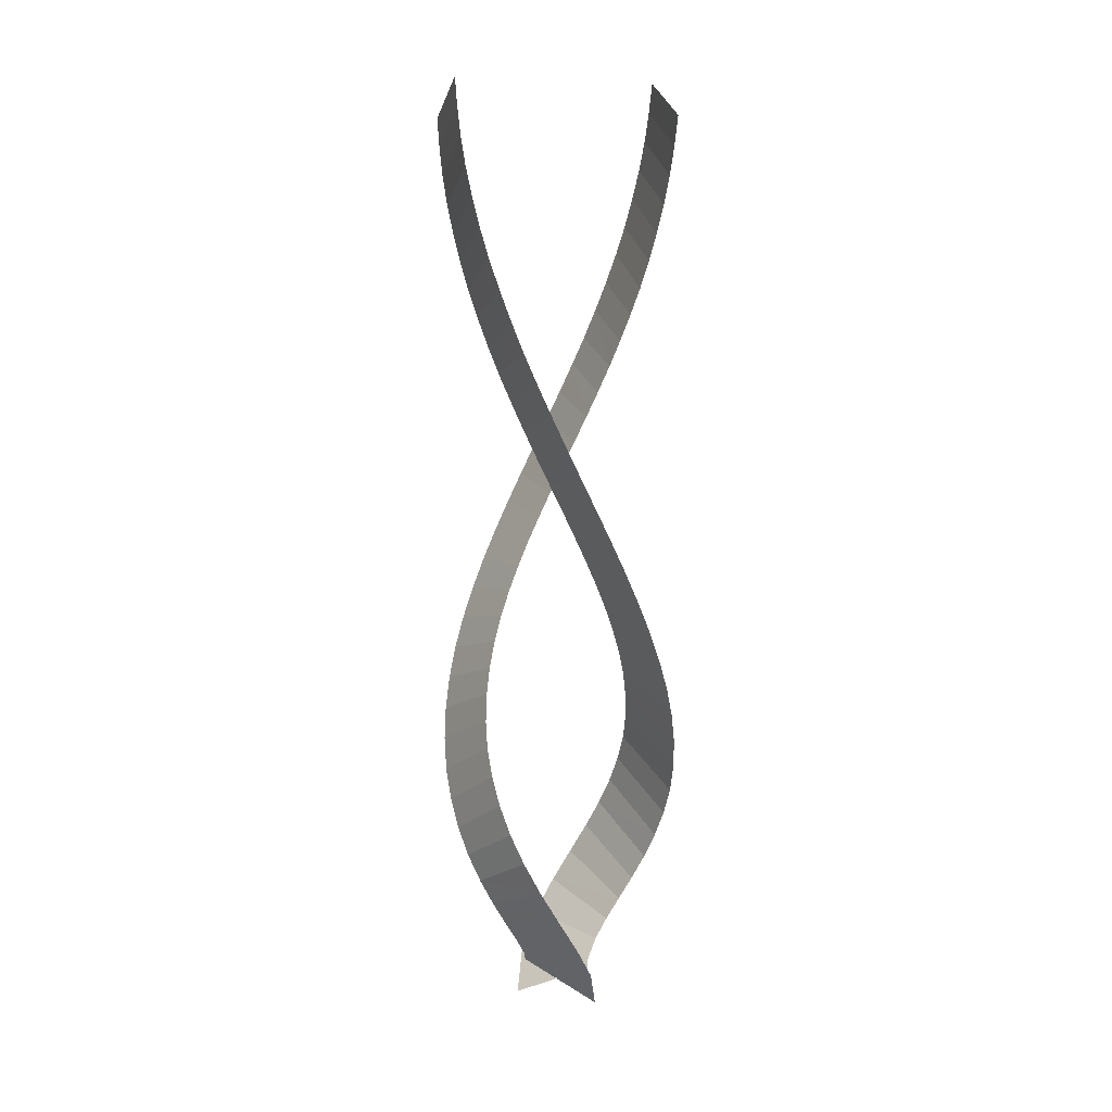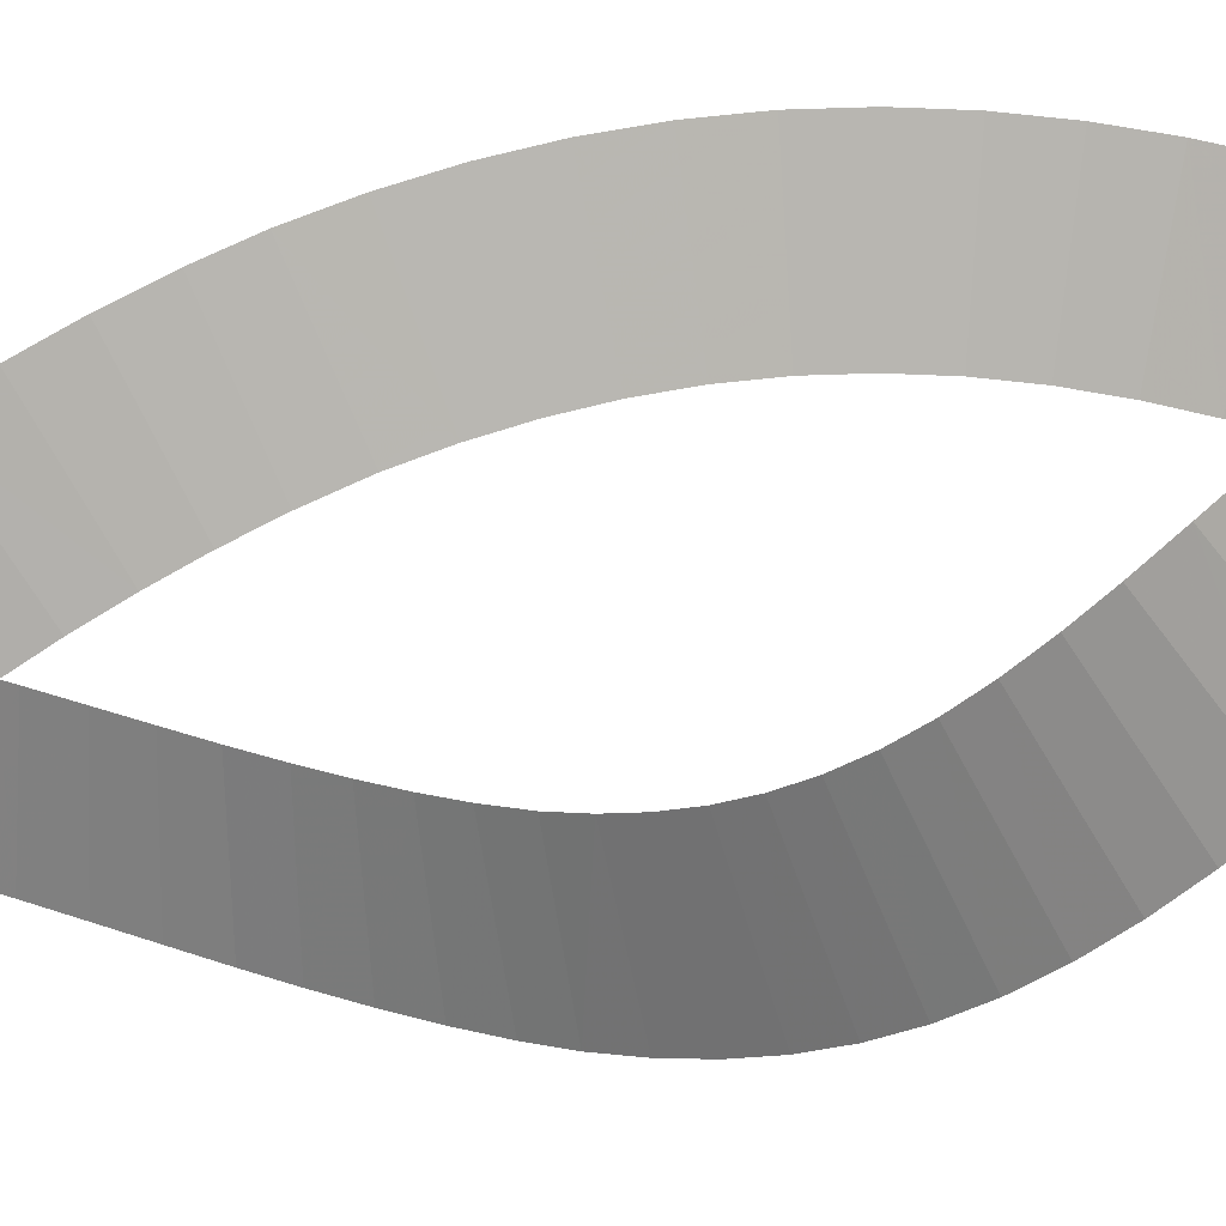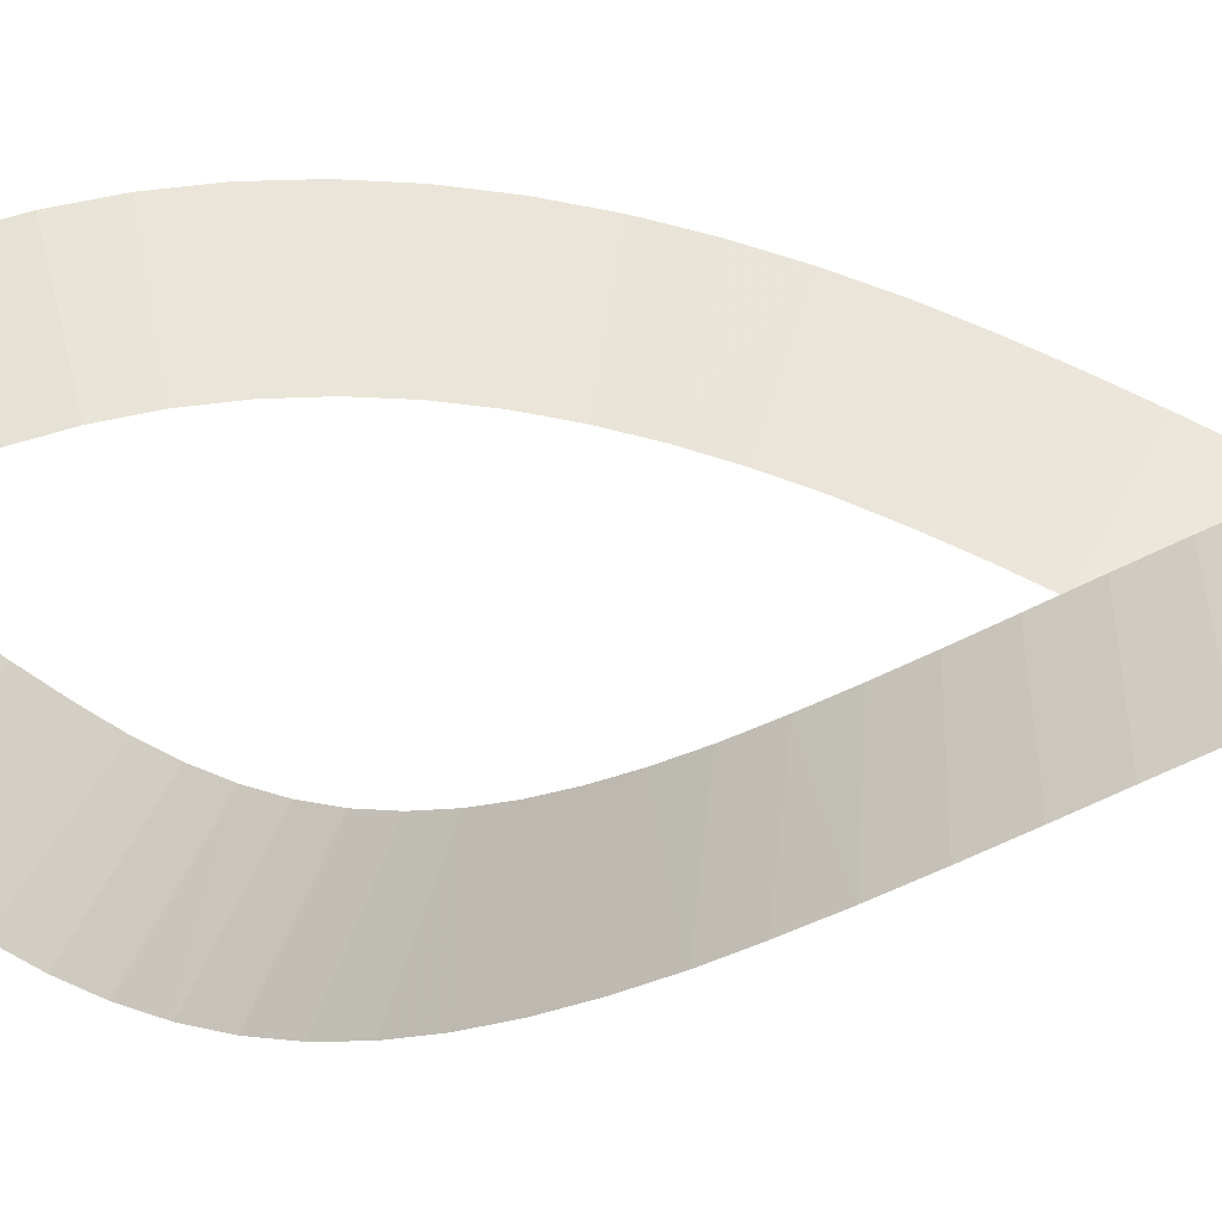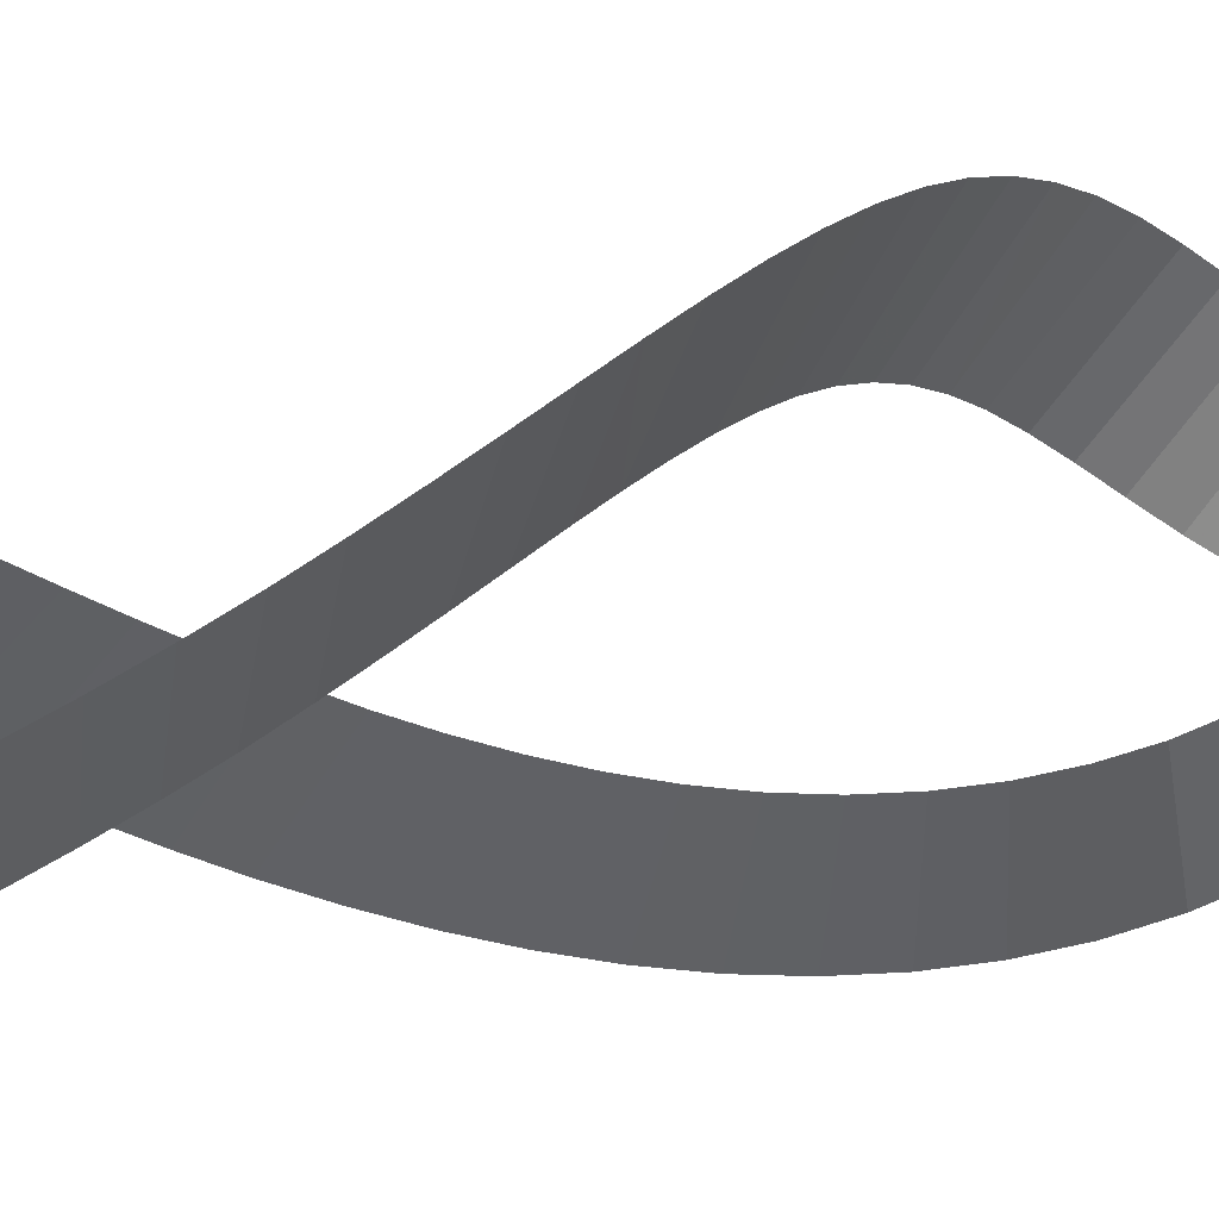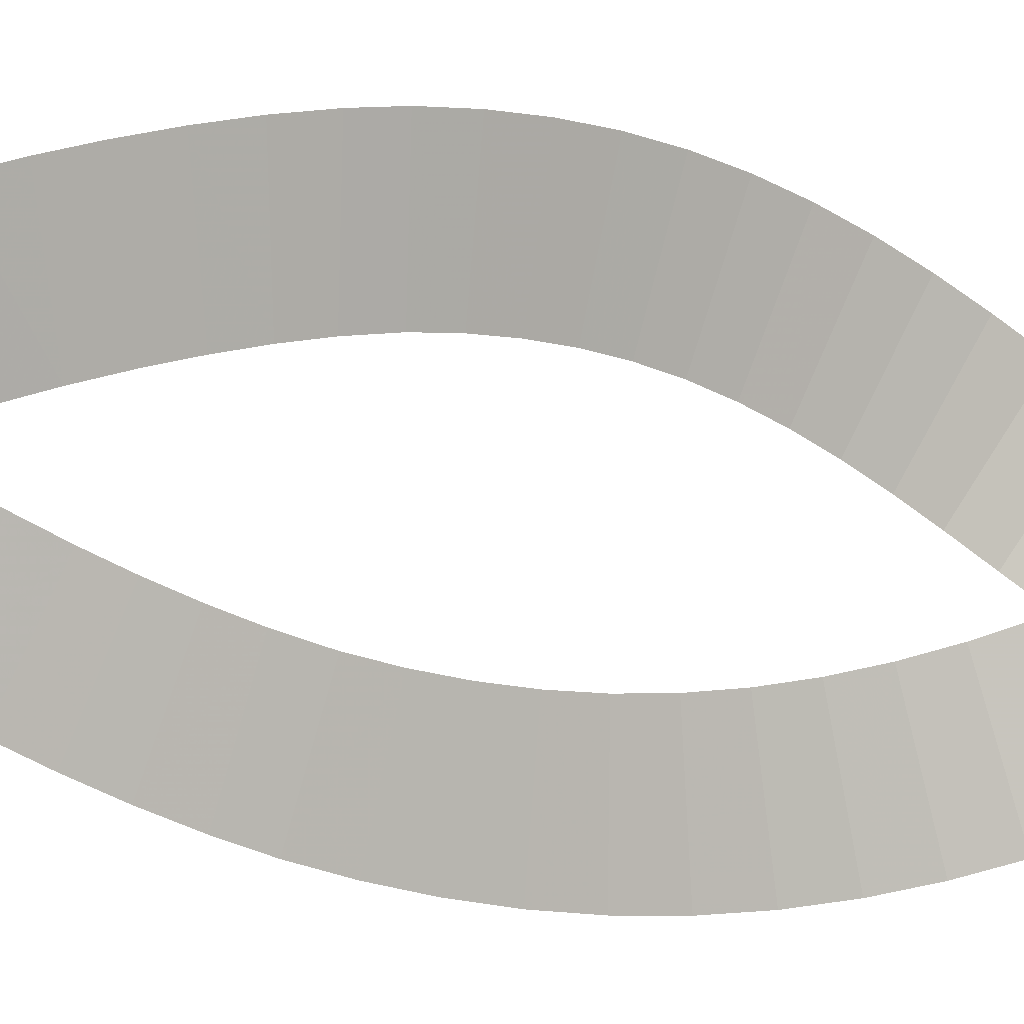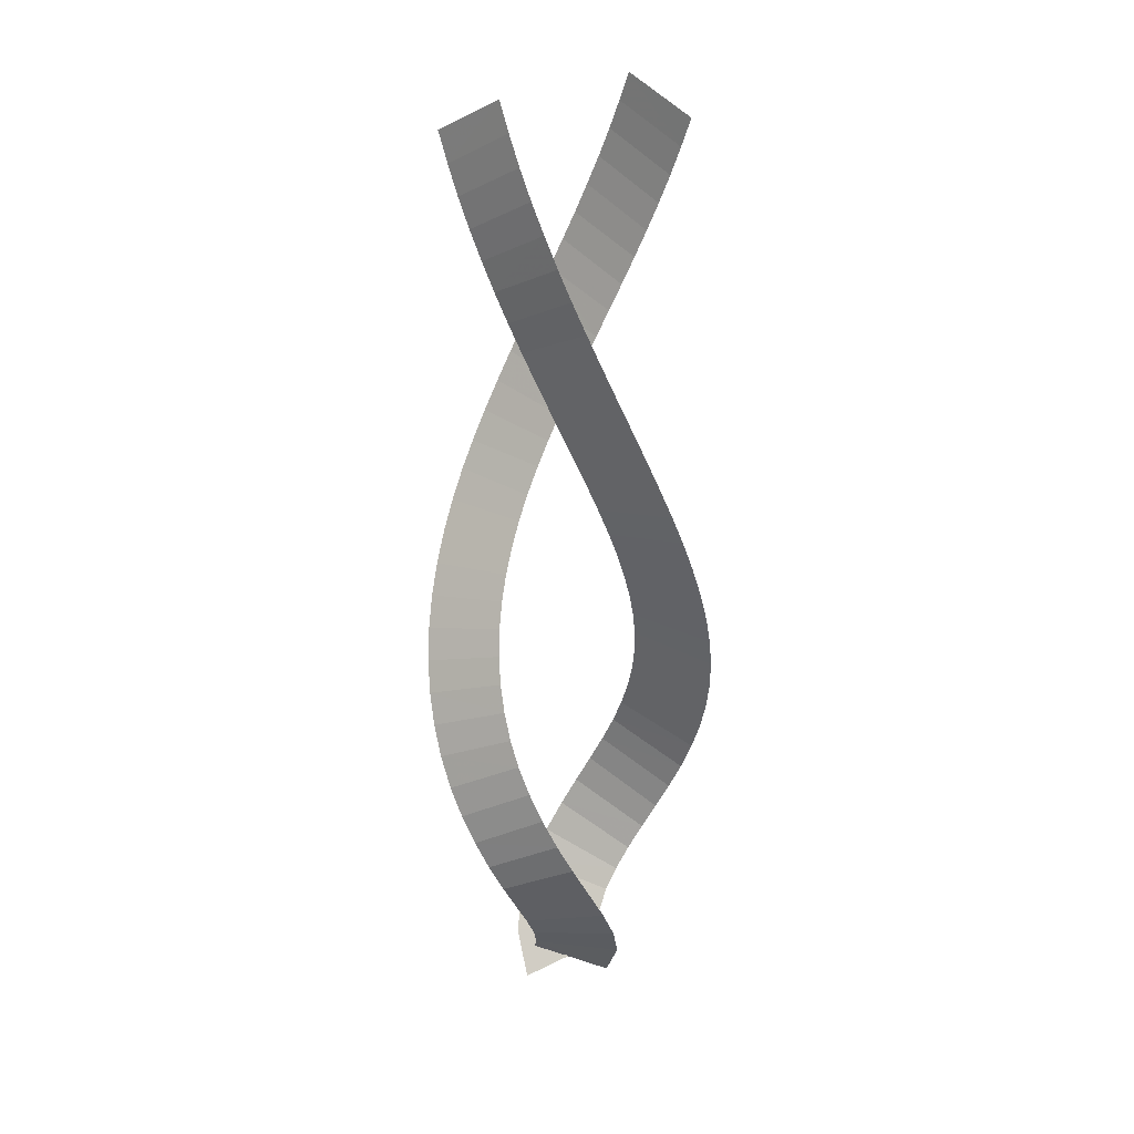
<metadata>
{"format":"obj","ext":"obj","renderer":"f3d","projection":"perspective","resolution":1024,"background":"white","views":[{"elev":9.3,"azim":115.8,"up":"+Y"},{"elev":-26.2,"azim":-65.0,"up":"+Z"},{"elev":4.8,"azim":109.3,"up":"+Z"},{"elev":6.8,"azim":-124.0,"up":"+Z"},{"elev":-33.2,"azim":-103.2,"up":"+Z"},{"elev":21.4,"azim":85.6,"up":"+Y"}]}
</metadata>
<code>
g FX_Helix_2point_way_high
v 0.006384 -0.02544 0.07316
v -0.01354 0.05102 -0.05649
v -0.002718 0.03573 -0.05969
v -0.04116 0.04304 0.0872
v -0.03336 0.08225 -0.06195
v -0.07632 0.09862 0.07719
v -0.04931 0.116 -0.07543
v -0.1027 0.1533 0.05582
v -0.05994 0.1524 -0.09436
v -0.1187 0.2062 0.02865
v -0.06478 0.192 -0.1166
v -0.125 0.2568 0.0001754
v -0.06352 0.2357 -0.1412
v -0.1237 0.3038 -0.02629
v -0.05575 0.2803 -0.1645
v -0.1157 0.3505 -0.0507
v -0.04281 0.3267 -0.186
v -0.103 0.3958 -0.07165
v -0.02569 0.3739 -0.2045
v -0.08681 0.4404 -0.08909
v -0.003751 0.4246 -0.2195
v -0.06875 0.482 -0.1014
v 0.01974 0.4739 -0.2296
v -0.04826 0.5251 -0.1103
v 0.04466 0.5239 -0.2354
v -0.02695 0.5679 -0.1153
v 0.07018 0.5744 -0.2368
v -0.005473 0.6104 -0.1166
v 0.09555 0.6252 -0.2339
v 0.01559 0.6526 -0.1142
v 0.1201 0.6764 -0.2271
v 0.03576 0.6947 -0.1086
v 0.1431 0.7278 -0.2166
v 0.05467 0.7367 -0.1001
v 0.1643 0.7793 -0.2029
v 0.07203 0.7788 -0.08902
v 0.1831 0.8307 -0.1864
v 0.08764 0.821 -0.07565
v 0.1994 0.8821 -0.1677
v 0.1014 0.8635 -0.06033
v 0.2114 0.9291 -0.1485
v 0.1134 0.9105 -0.04121
v 0.2217 0.9803 -0.1264
v 0.1218 0.9533 -0.02265
v 0.2291 1.031 -0.1034
v 0.128 0.9965 -0.003182
v 0.2336 1.082 -0.08005
v 0.1321 1.04 0.01699
v 0.2353 1.129 -0.05795
v 0.1338 1.087 0.03908
v 0.2337 1.179 -0.03458
v 0.1322 1.132 0.05965
v 0.2297 1.229 -0.0119
v 0.1285 1.176 0.08009
v 0.2235 1.278 0.009975
v 0.1229 1.222 0.1003
v 0.2149 1.326 0.03001
v 0.1143 1.269 0.1204
v 0.2039 1.374 0.0493
v 0.1038 1.315 0.1386
v 0.1914 1.422 0.06731
v 0.09168 1.362 0.1561
v 0.1771 1.47 0.08345
v 0.07737 1.409 0.1723
v 0.1611 1.517 0.09774
v 0.06138 1.457 0.1866
v 0.1444 1.564 0.1107
v 0.04423 1.505 0.1999
v -0.006384 -0.02544 -0.07316
v 0.01354 0.05102 0.05649
v 0.002718 0.03573 0.05969
v 0.04116 0.04304 -0.0872
v 0.03336 0.08225 0.06195
v 0.07632 0.09862 -0.07719
v 0.04931 0.116 0.07543
v 0.1027 0.1533 -0.05582
v 0.05994 0.1524 0.09436
v 0.1187 0.2062 -0.02865
v 0.06478 0.192 0.1166
v 0.125 0.2568 -0.0001755
v 0.06352 0.2357 0.1412
v 0.1237 0.3038 0.02629
v 0.05575 0.2803 0.1645
v 0.1157 0.3505 0.0507
v 0.04281 0.3267 0.186
v 0.103 0.3958 0.07165
v 0.02569 0.3739 0.2045
v 0.08681 0.4404 0.08909
v 0.003751 0.4246 0.2195
v 0.06875 0.482 0.1014
v -0.01974 0.4739 0.2296
v 0.04826 0.5251 0.1103
v -0.04466 0.5239 0.2354
v 0.02695 0.5679 0.1153
v -0.07018 0.5744 0.2368
v 0.005473 0.6104 0.1166
v -0.09555 0.6252 0.2339
v -0.01559 0.6526 0.1142
v -0.1201 0.6764 0.2271
v -0.03576 0.6947 0.1086
v -0.1431 0.7278 0.2166
v -0.05467 0.7367 0.1001
v -0.1643 0.7793 0.2029
v -0.07203 0.7788 0.08902
v -0.1831 0.8307 0.1864
v -0.08764 0.821 0.07565
v -0.1994 0.8821 0.1677
v -0.1014 0.8635 0.06033
v -0.2114 0.9291 0.1485
v -0.1134 0.9105 0.04121
v -0.2217 0.9803 0.1264
v -0.1218 0.9533 0.02265
v -0.2291 1.031 0.1034
v -0.128 0.9965 0.003182
v -0.2336 1.082 0.08005
v -0.1321 1.04 -0.01699
v -0.2353 1.129 0.05795
v -0.1338 1.087 -0.03908
v -0.2337 1.179 0.03458
v -0.1322 1.132 -0.05965
v -0.2297 1.229 0.0119
v -0.1285 1.176 -0.08009
v -0.2235 1.278 -0.009975
v -0.1229 1.222 -0.1003
v -0.2149 1.326 -0.03001
v -0.1143 1.269 -0.1204
v -0.2039 1.374 -0.0493
v -0.1038 1.315 -0.1386
v -0.1914 1.422 -0.06731
v -0.09168 1.362 -0.1561
v -0.1771 1.47 -0.08345
v -0.07737 1.409 -0.1723
v -0.1611 1.517 -0.09774
v -0.06138 1.457 -0.1866
v -0.1444 1.564 -0.1107
v -0.04423 1.505 -0.1999
g FX_Helix_2point_way_high_0
f 3 2 1
f 2 4 1
f 2 5 4
f 5 6 4
f 5 7 6
f 7 8 6
f 7 9 8
f 9 10 8
f 9 11 10
f 11 12 10
f 11 13 12
f 13 14 12
f 13 15 14
f 15 16 14
f 15 17 16
f 17 18 16
f 17 19 18
f 19 20 18
f 19 21 20
f 21 22 20
f 21 23 22
f 23 24 22
f 23 25 24
f 25 26 24
f 25 27 26
f 27 28 26
f 27 29 28
f 29 30 28
f 29 31 30
f 31 32 30
f 31 33 32
f 33 34 32
f 33 35 34
f 35 36 34
f 35 37 36
f 37 38 36
f 37 39 38
f 39 40 38
f 39 41 40
f 41 42 40
f 41 43 42
f 43 44 42
f 43 45 44
f 45 46 44
f 45 47 46
f 47 48 46
f 47 49 48
f 49 50 48
f 49 51 50
f 51 52 50
f 51 53 52
f 53 54 52
f 53 55 54
f 55 56 54
f 55 57 56
f 57 58 56
f 57 59 58
f 59 60 58
f 59 61 60
f 61 62 60
f 61 63 62
f 63 64 62
f 63 65 64
f 65 66 64
f 65 67 66
f 67 68 66
f 71 70 69
f 70 72 69
f 70 73 72
f 73 74 72
f 73 75 74
f 75 76 74
f 75 77 76
f 77 78 76
f 77 79 78
f 79 80 78
f 79 81 80
f 81 82 80
f 81 83 82
f 83 84 82
f 83 85 84
f 85 86 84
f 85 87 86
f 87 88 86
f 87 89 88
f 89 90 88
f 89 91 90
f 91 92 90
f 91 93 92
f 93 94 92
f 93 95 94
f 95 96 94
f 95 97 96
f 97 98 96
f 97 99 98
f 99 100 98
f 99 101 100
f 101 102 100
f 101 103 102
f 103 104 102
f 103 105 104
f 105 106 104
f 105 107 106
f 107 108 106
f 107 109 108
f 109 110 108
f 109 111 110
f 111 112 110
f 111 113 112
f 113 114 112
f 113 115 114
f 115 116 114
f 115 117 116
f 117 118 116
f 117 119 118
f 119 120 118
f 119 121 120
f 121 122 120
f 121 123 122
f 123 124 122
f 123 125 124
f 125 126 124
f 125 127 126
f 127 128 126
f 127 129 128
f 129 130 128
f 129 131 130
f 131 132 130
f 131 133 132
f 133 134 132
f 133 135 134
f 135 136 134

</code>
